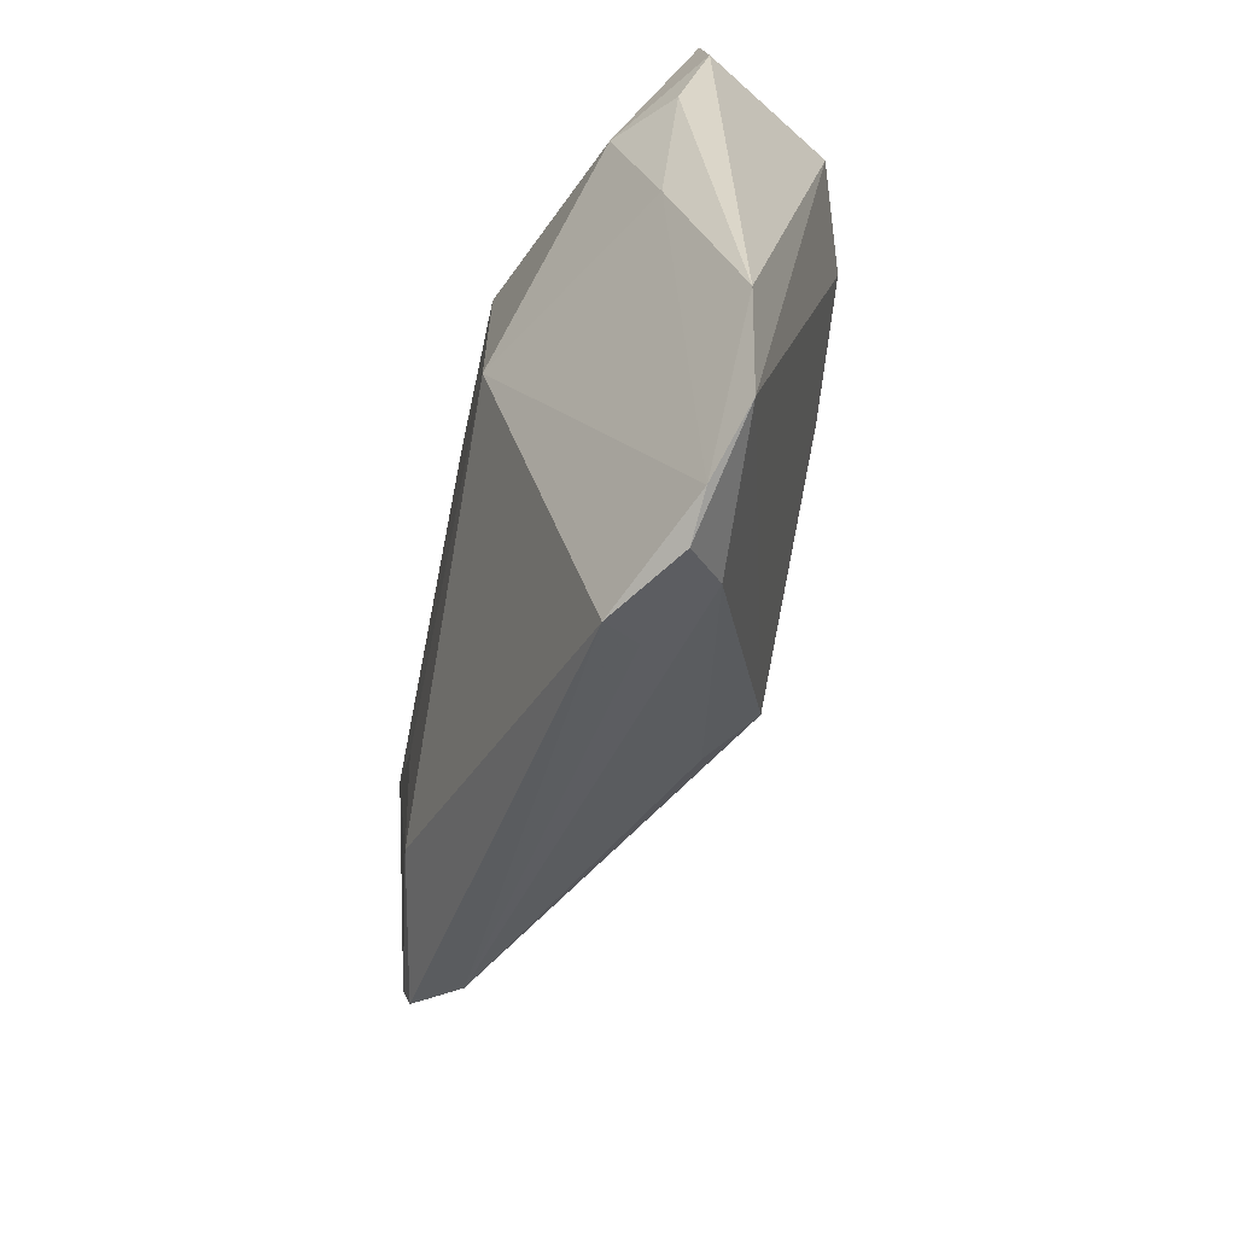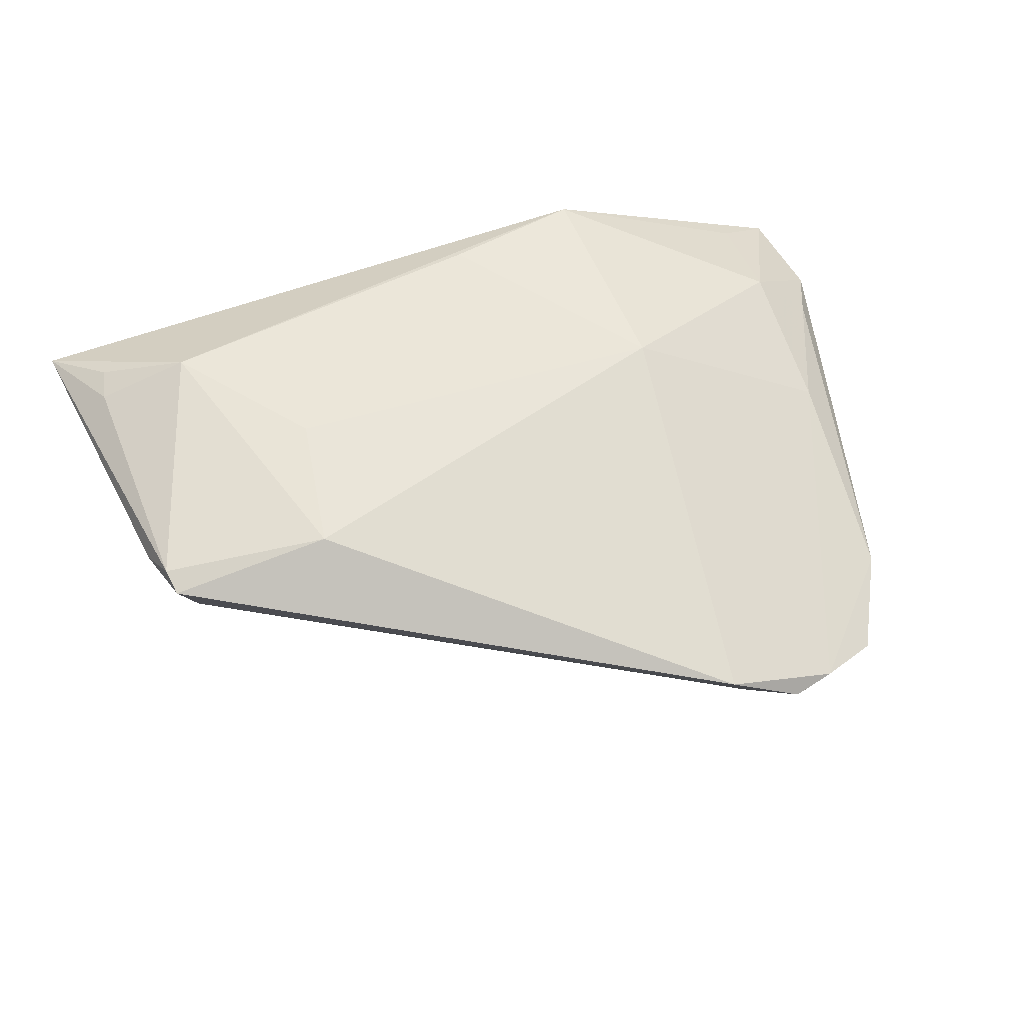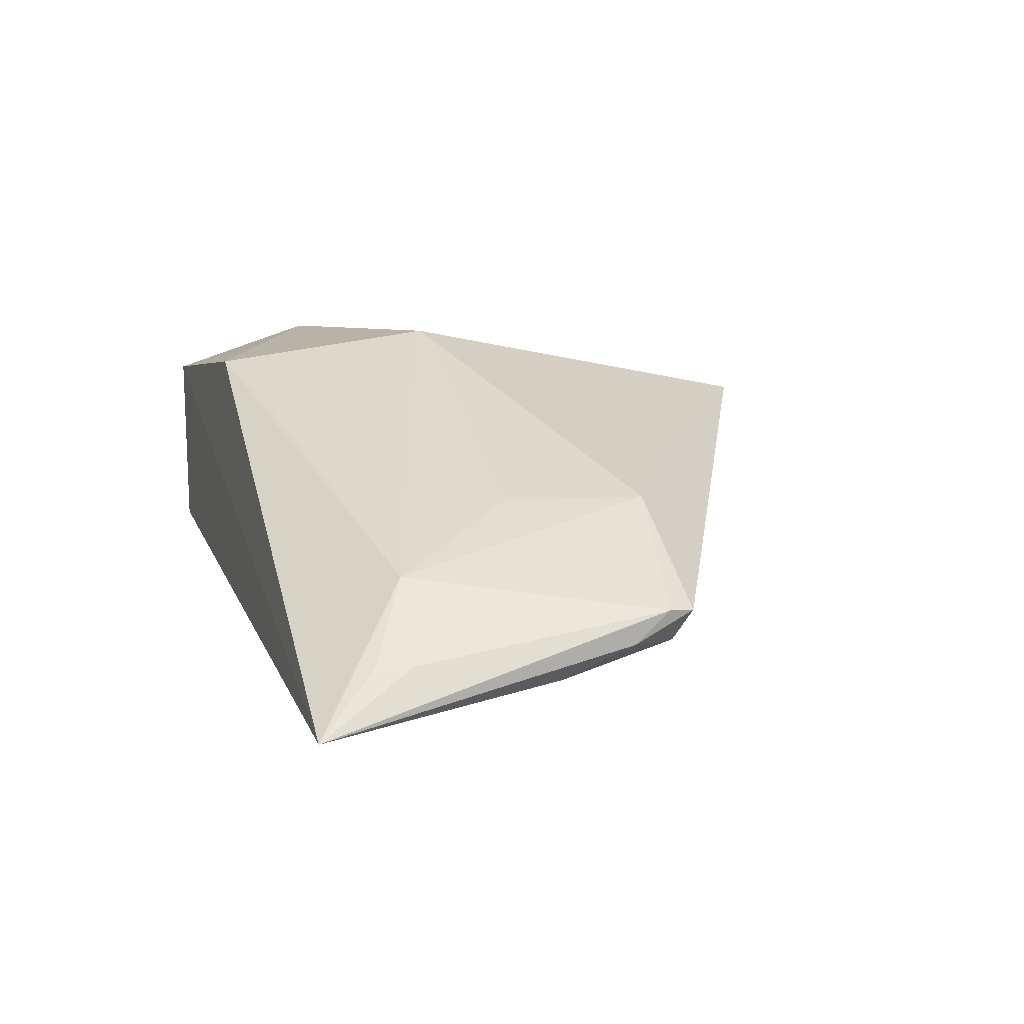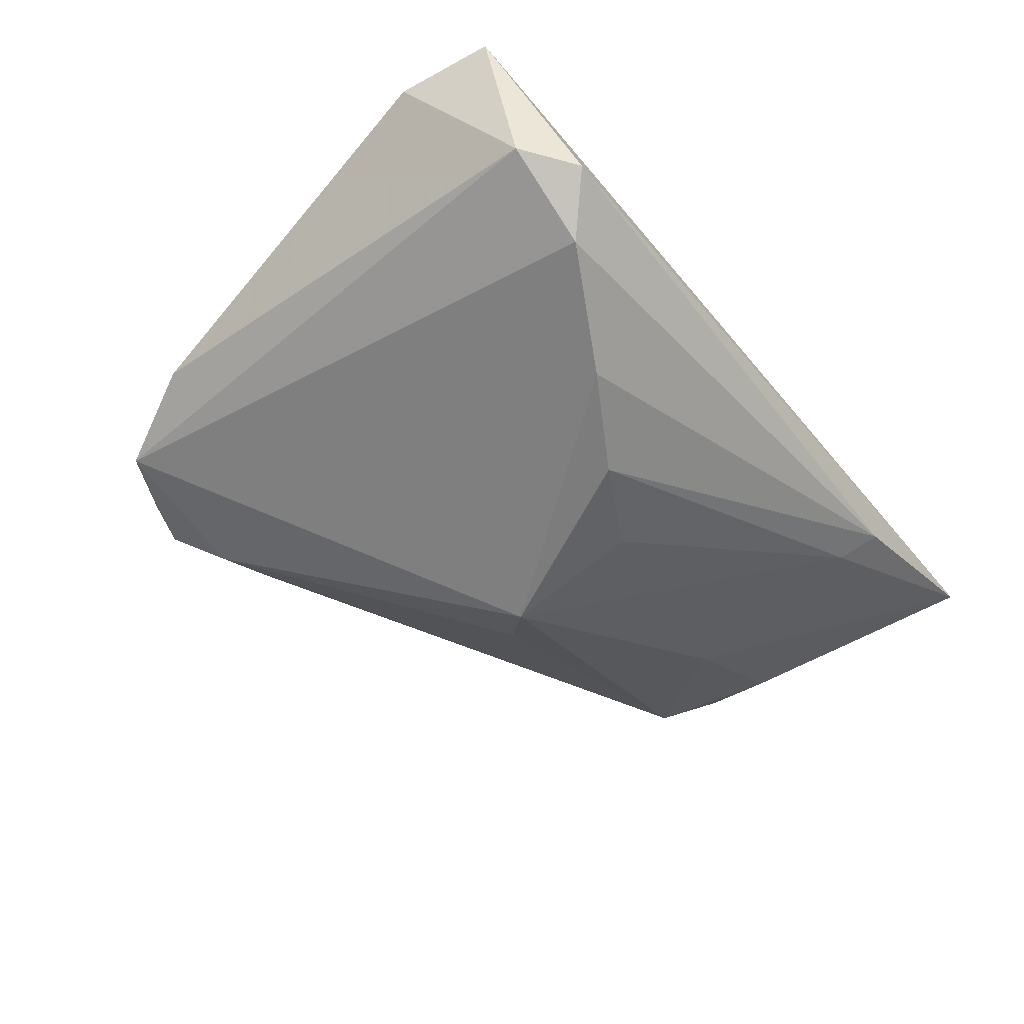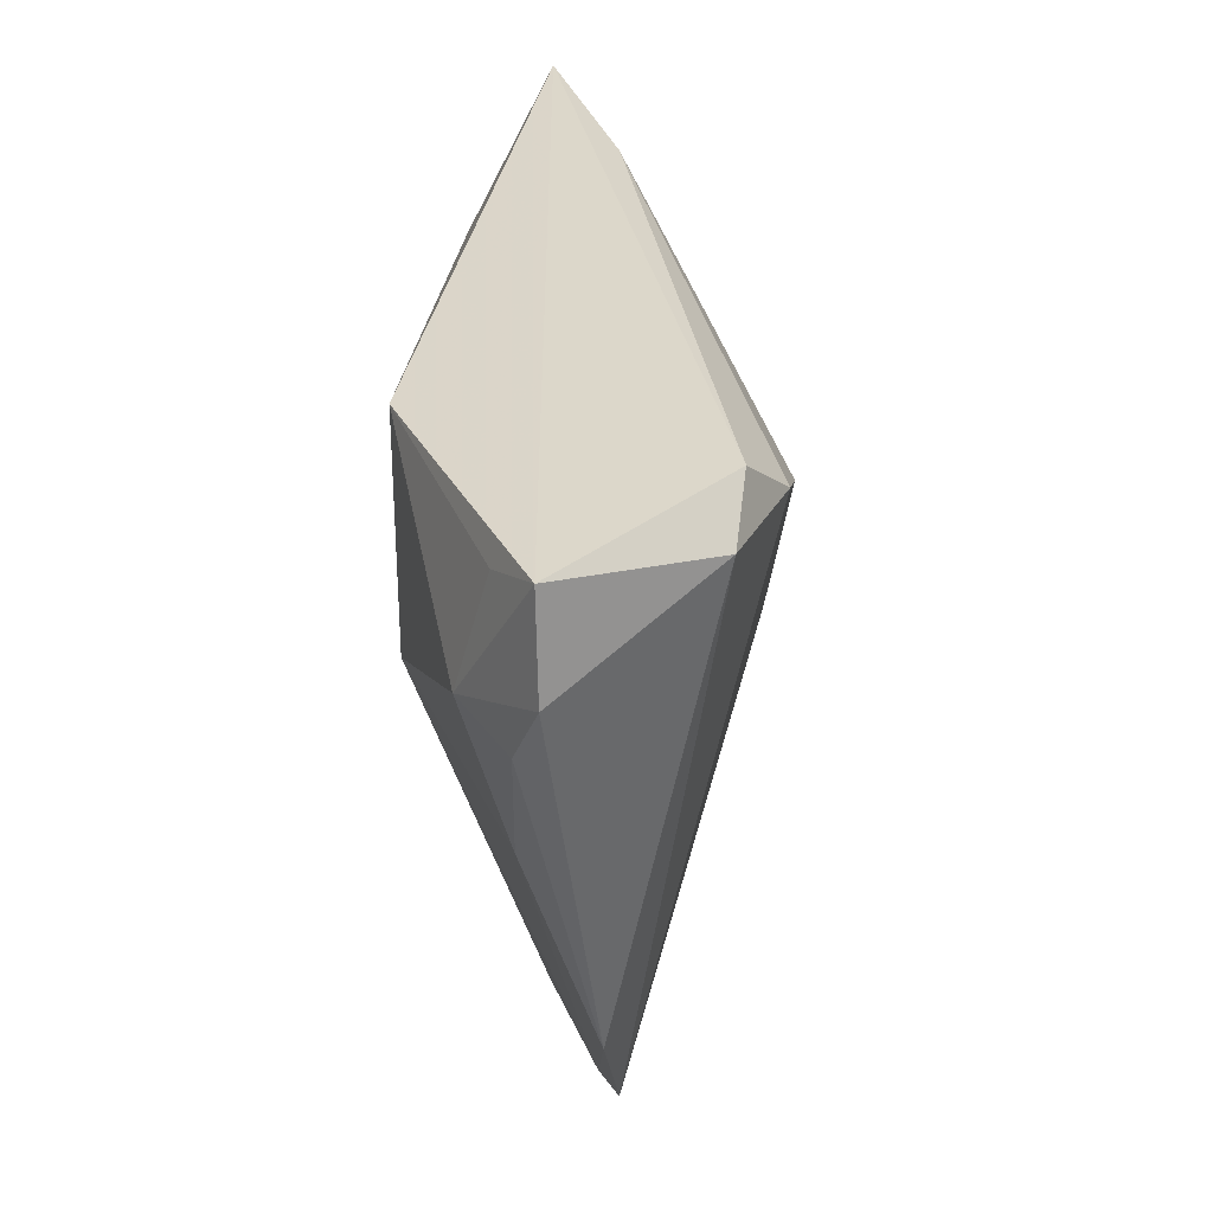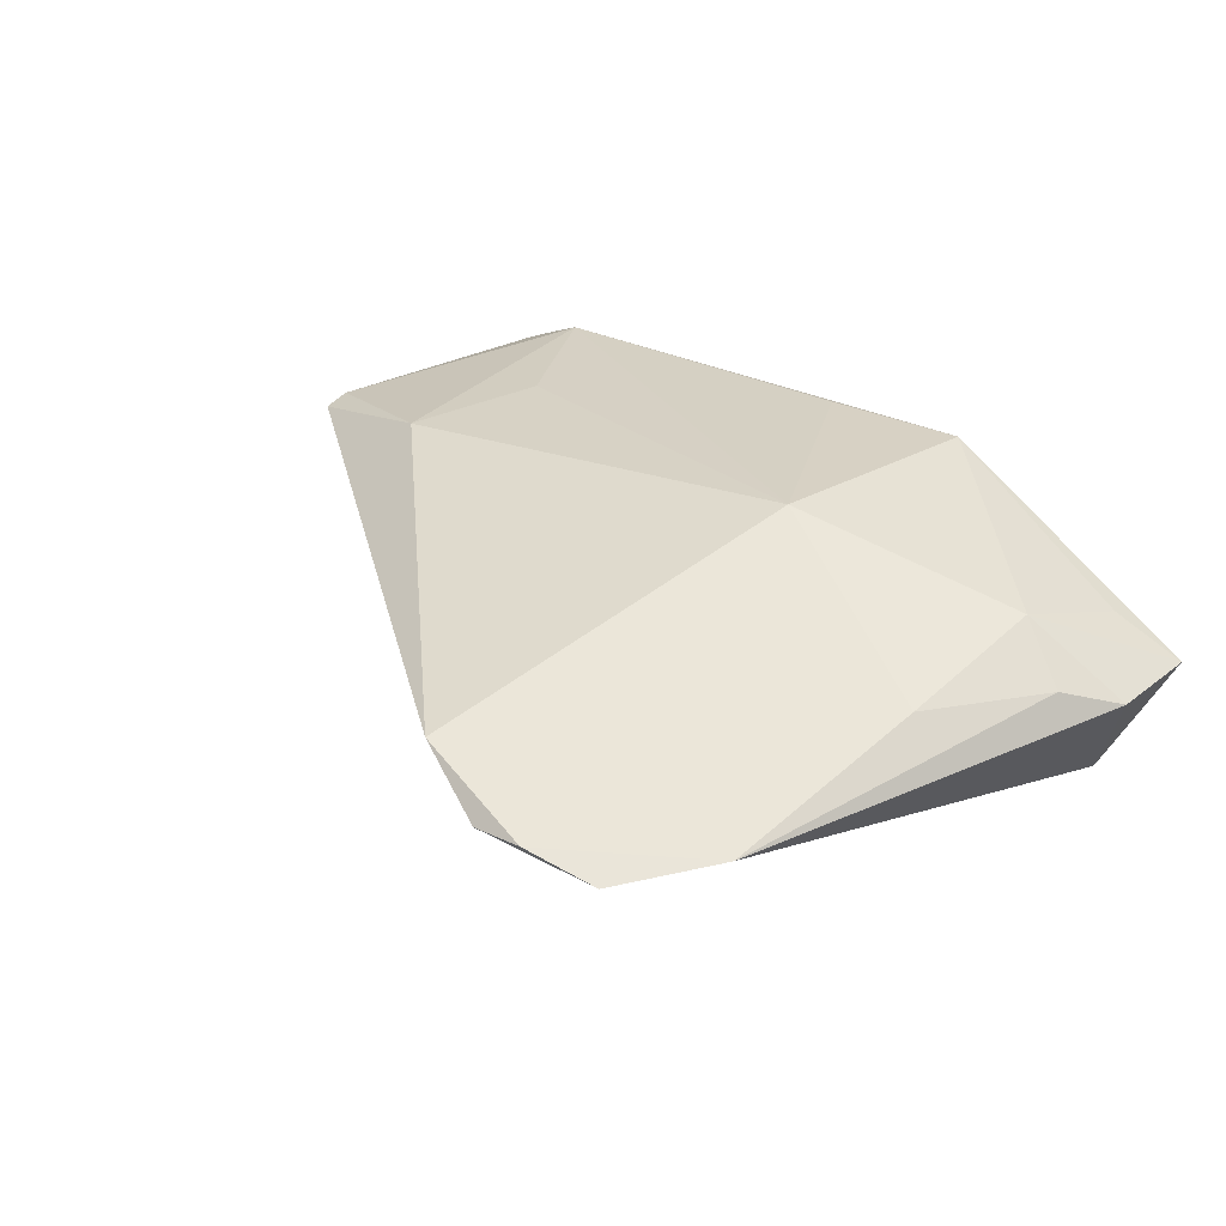
<metadata>
{"format":"obj","ext":"obj","renderer":"f3d","projection":"perspective","resolution":1024,"background":"white","views":[{"elev":-65.5,"azim":77.4,"up":"+Y"},{"elev":53.8,"azim":-19.3,"up":"+Z"},{"elev":31.3,"azim":-107.9,"up":"+Z"},{"elev":-62.5,"azim":127.6,"up":"+Z"},{"elev":33.1,"azim":93.5,"up":"+Y"},{"elev":27.1,"azim":49.9,"up":"+Z"}]}
</metadata>
<code>
v -0.05768 0.02911 0.007139
v 0.01571 -0.04296 -0.007109
v 0.03924 0.009483 0.008431
v -0.01042 0.003595 -0.01654
v -0.02917 -0.0005434 0.01549
v -0.05195 -0.0001423 0.005003
v 0.01172 -0.04717 0.002806
v 0.0162 -0.002783 0.01643
v -0.03815 -0.001647 -0.004438
v 0.03973 -0.007512 0.003316
v 0.03868 0.02418 -0.01559
v -0.0511 -0.01318 0.01117
v 0.04567 0.007485 0.002757
v -0.001294 0.02114 0.01643
v 0.01192 0.01587 -0.02084
v -0.0104 -0.01276 -0.01865
v 0.02587 -0.04656 -0.003195
v -0.03793 0.02728 -0.001545
v -0.05235 0.01712 0.01093
v 0.04719 0.02607 0.0003955
v 0.02662 0.02369 -0.02011
v 0.01523 0.02453 0.01643
v 0.0003165 0.009171 -0.01996
v 0.008306 -0.04271 -0.001435
v 0.04896 0.01471 5.808e-05
v -0.0316 -0.01717 0.01433
v -0.01453 -0.01725 -0.0132
v -0.0506 -0.01626 0.01031
v 0.04019 0.02291 0.004772
v 0.03328 -0.04295 -0.005789
v -0.03693 0.02209 -0.003206
v 0.02057 -0.04816 -0.002904
v 0.03927 -0.03118 -0.004613
v -0.0515 0.02124 0.01108
v -0.04163 0.01559 0.01556
v 0.03245 0.02911 -0.01619
v -0.05262 -0.008499 0.00843
v -0.04819 -0.01489 0.004909
f 20 36 1
f 1 22 20
f 16 21 30
f 11 25 33
f 11 21 36
f 36 20 11
f 11 20 25
f 33 30 11
f 30 21 11
f 29 20 22
f 25 20 3
f 20 29 3
f 22 8 3
f 3 29 22
f 35 22 1
f 33 25 13
f 25 3 13
f 10 3 8
f 33 13 10
f 10 13 3
f 14 8 22
f 22 35 14
f 14 35 8
f 26 7 8
f 1 36 18
f 36 21 18
f 21 16 15
f 16 23 15
f 15 18 21
f 23 18 15
f 1 16 9
f 16 38 9
f 34 35 1
f 8 35 5
f 5 26 8
f 35 26 5
f 31 18 23
f 31 16 1
f 1 18 31
f 17 32 30
f 7 32 17
f 17 30 33
f 8 7 17
f 33 10 17
f 17 10 8
f 27 38 16
f 38 27 2
f 2 27 16
f 2 16 30
f 30 32 2
f 1 9 6
f 6 9 38
f 12 26 35
f 4 23 16
f 16 31 4
f 4 31 23
f 7 38 24
f 38 2 24
f 24 32 7
f 24 2 32
f 28 38 7
f 7 26 28
f 26 12 28
f 35 34 19
f 19 12 35
f 19 34 1
f 1 12 19
f 37 6 38
f 38 28 37
f 1 6 37
f 37 12 1
f 37 28 12

</code>
